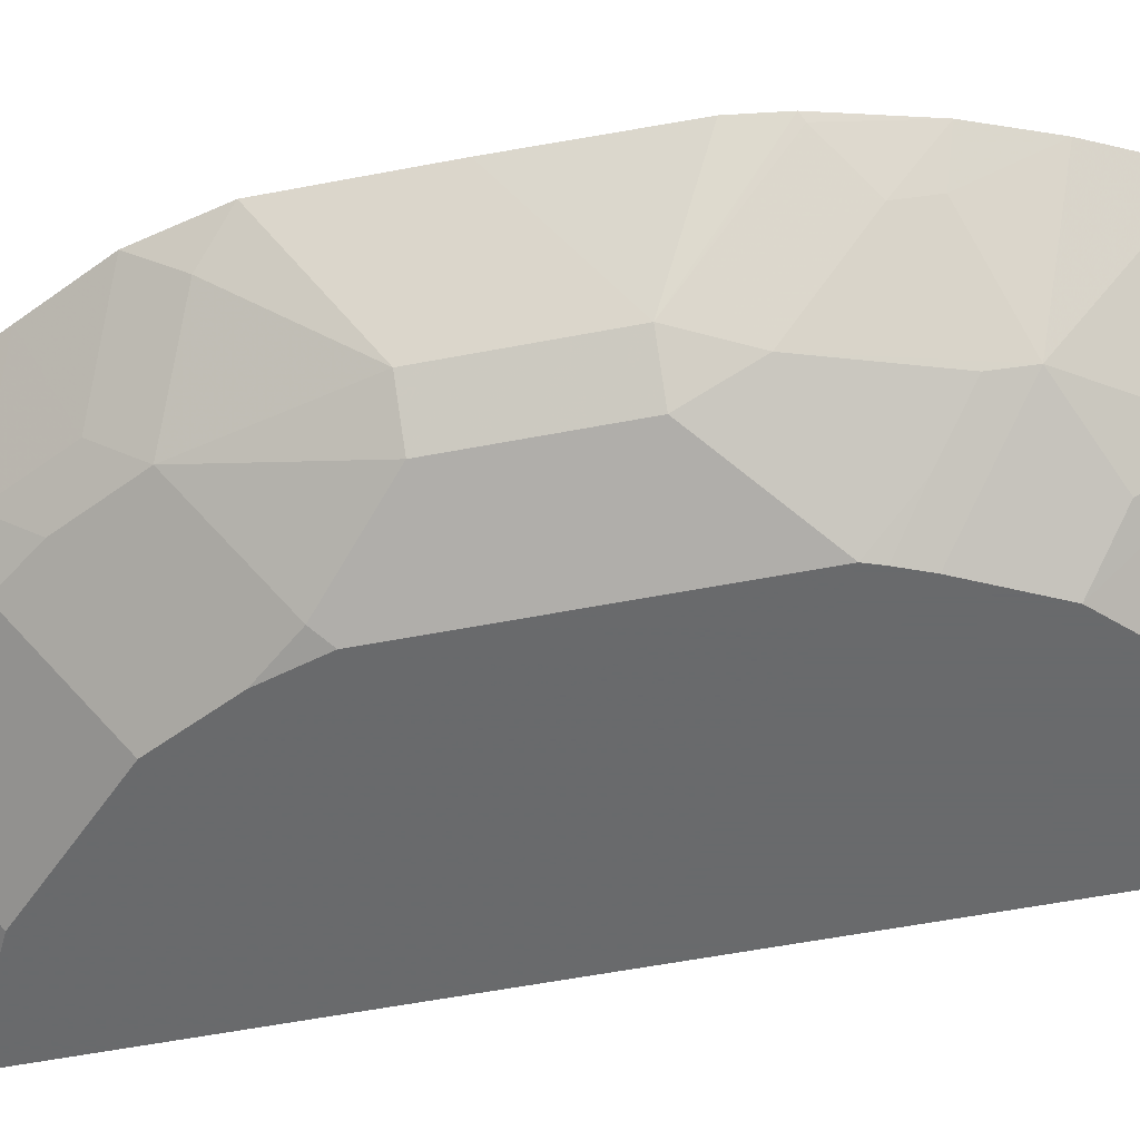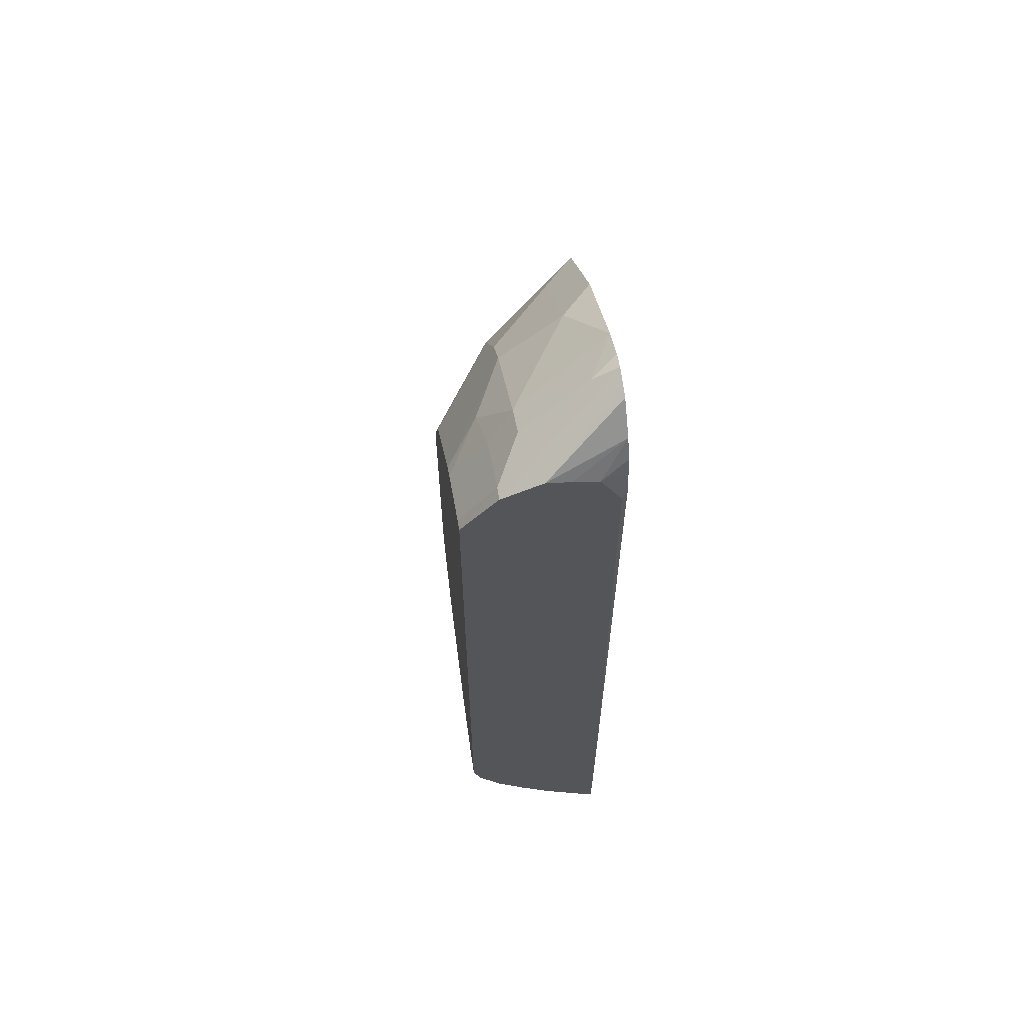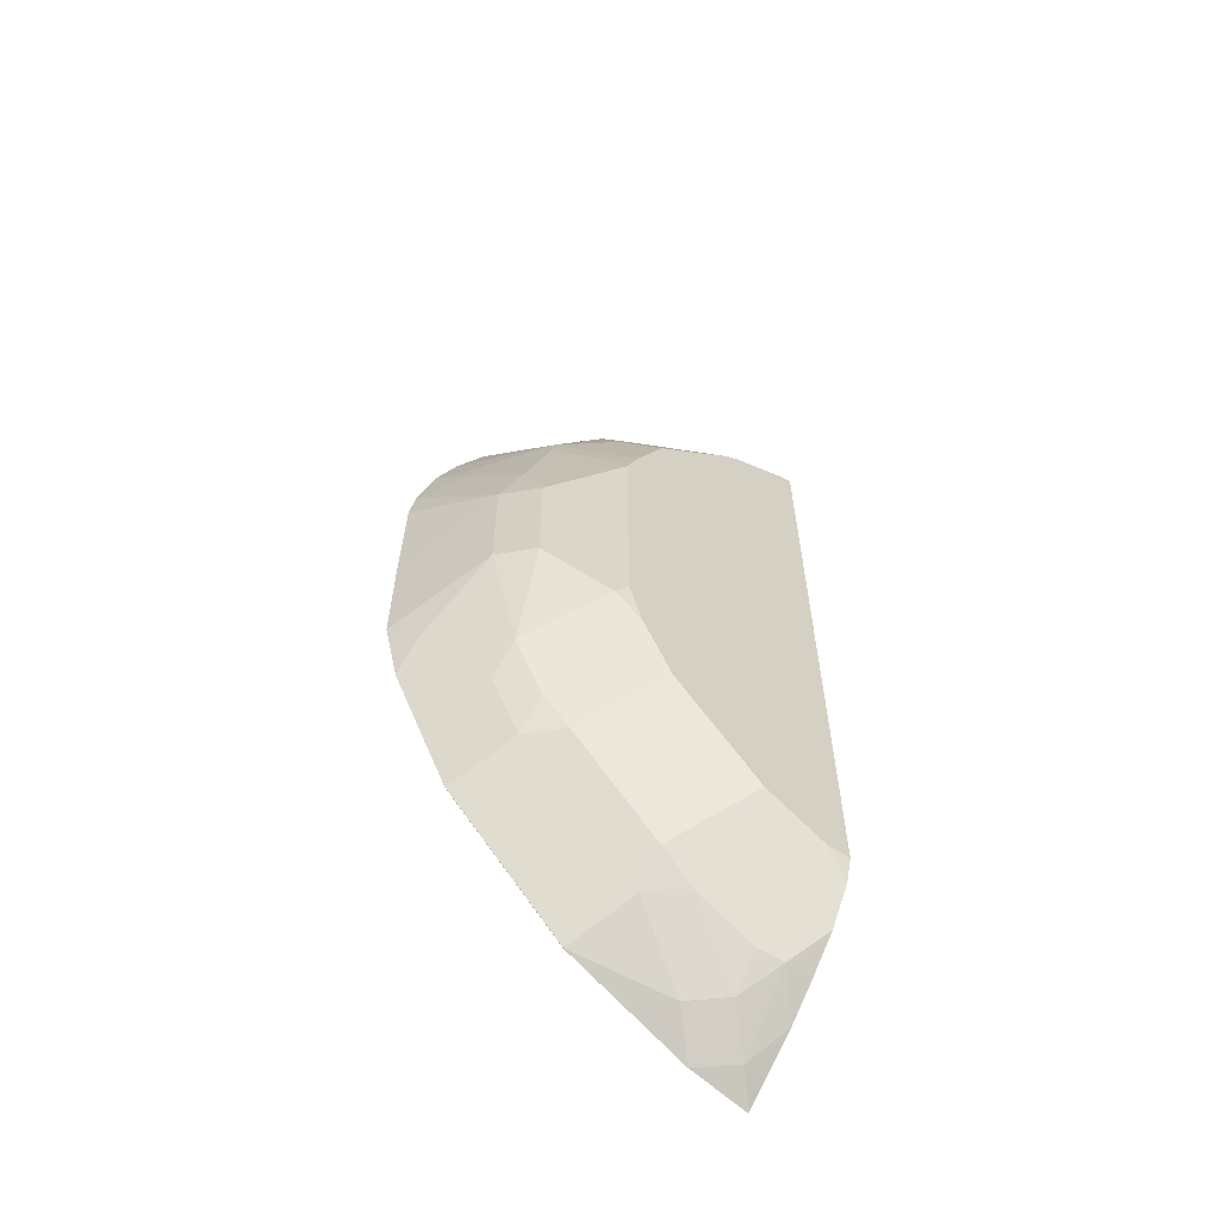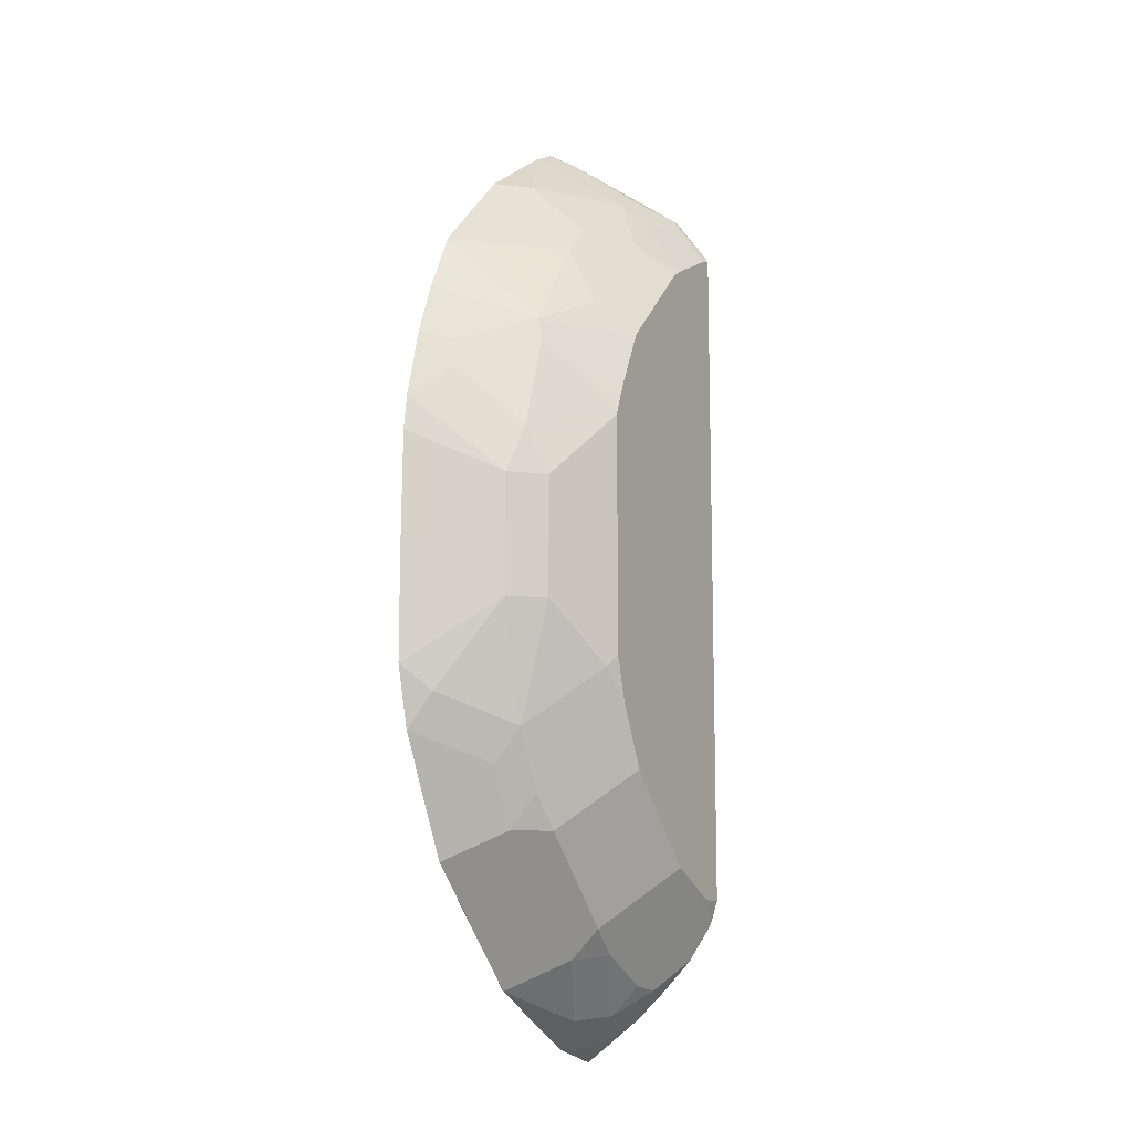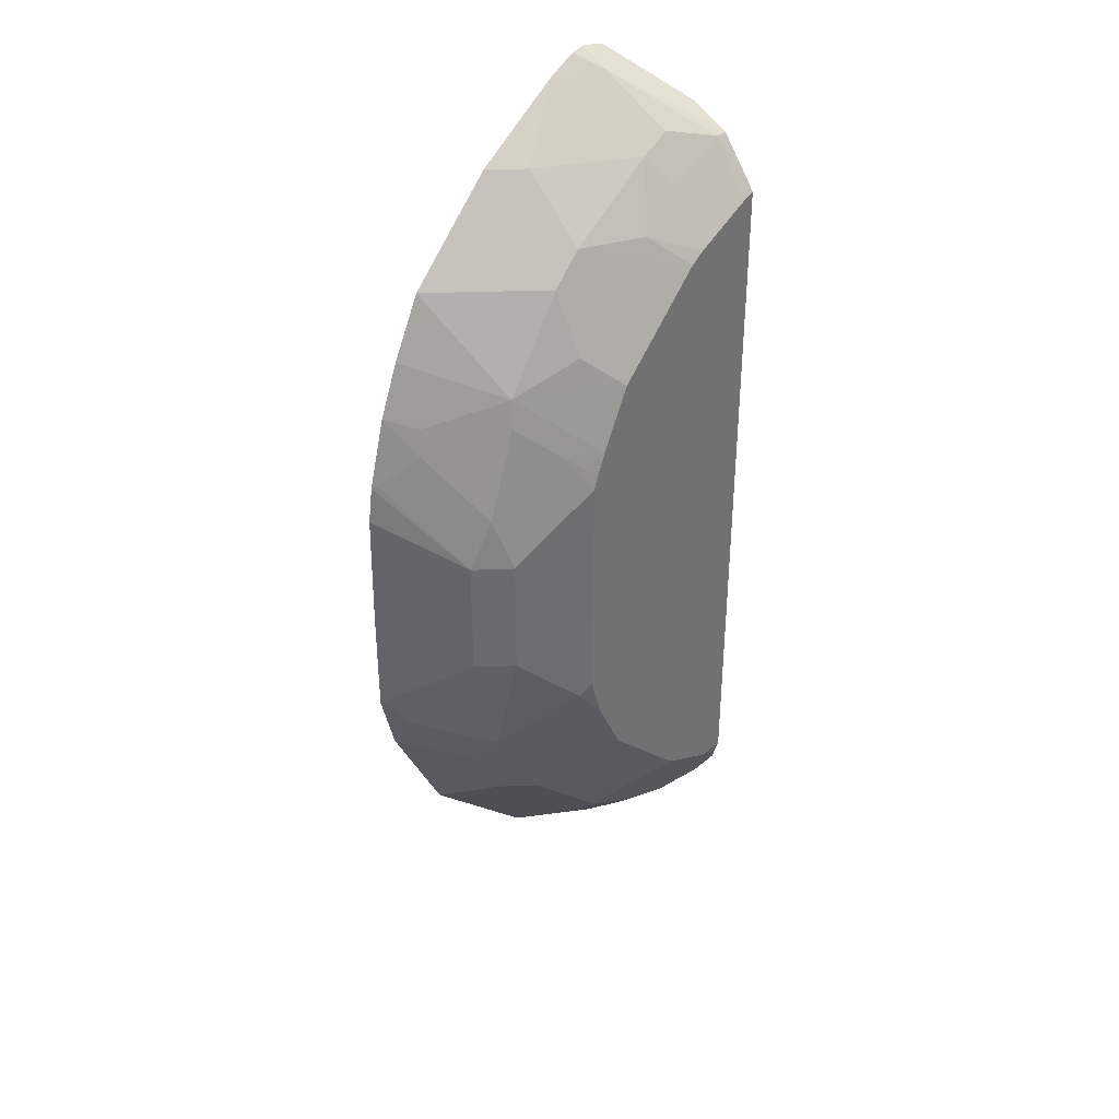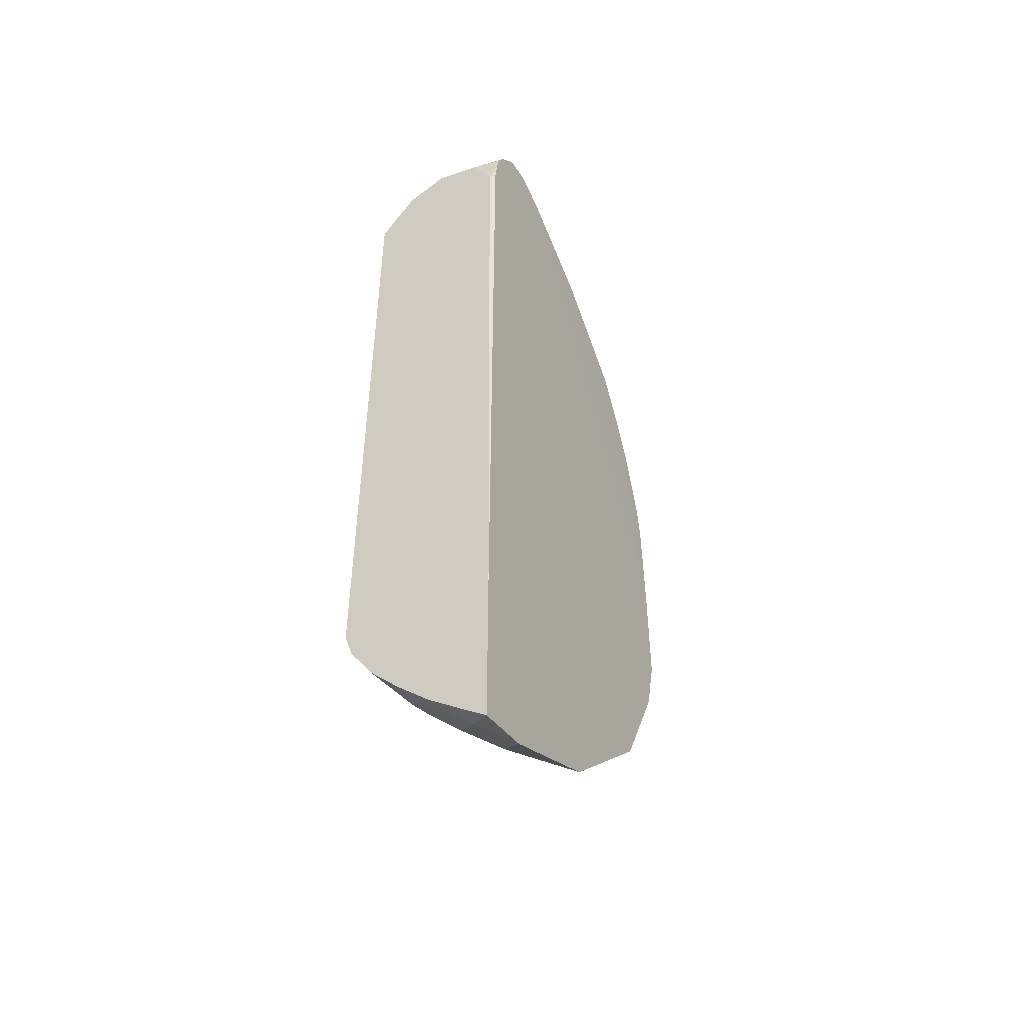
<metadata>
{"format":"obj","ext":"obj","renderer":"f3d","projection":"perspective","resolution":1024,"background":"white","views":[{"elev":-52.9,"azim":-78.1,"up":"+Y"},{"elev":64.2,"azim":81.3,"up":"+Z"},{"elev":-60.5,"azim":-35.6,"up":"+Z"},{"elev":-11.5,"azim":-61.2,"up":"+Z"},{"elev":36.8,"azim":-47.4,"up":"+Z"},{"elev":-49.2,"azim":118.2,"up":"+Z"}]}
</metadata>
<code>
v -0.2725 -0.2725 0.6267
v -0.2543 -0.3028 0.5934
v -0.2362 -0.2725 0.6449
v -0.1817 -0.3028 0.6297
v -0.2543 -0.1938 0.7023
v -0.1674 -0.3028 0.6297
v -0.1674 -0.3372 0.5833
v -0.1674 -0.3465 0.5693
v -0.1817 -0.3465 0.5646
v -0.2543 -0.3465 0.5282
v -0.3088 -0.3088 0.554
v -0.3815 -0.2725 0.554
v -0.2712 -0.3465 0.517
v -0.3802 -0.3465 0.4081
v -0.4178 -0.2725 0.5177
v -0.4178 -0.3088 0.445
v -0.4905 -0.2725 0.4088
v -0.4905 -0.1998 0.5177
v -0.3815 -0.1998 0.6267
v -0.5263 -0.164 0.5174
v -0.5626 -0.164 0.4448
v -0.5631 -0.1998 0.3724
v -0.5692 -0.2059 0.3391
v -0.5876 -0.164 0.3822
v -0.6181 -0.1633 0.1161
v -0.4173 -0.164 0.6264
v -0.3083 -0.164 0.6991
v -0.273 -0.164 0.7167
v -0.2709 -0.164 0.7173
v -0.2543 -0.164 0.7203
v -0.2328 -0.164 0.7153
v -0.4627 -0.1633 0.1161
v -0.2224 -0.164 0.7125
v -0.1674 -0.2543 0.6539
v -0.1674 -0.196 0.6397
v -0.1674 -0.2259 0.6476
v -0.1938 -0.164 0.6782
v -0.1817 -0.164 0.6539
v -0.1674 -0.1633 -0.2727
v -0.1779 -0.164 0.6352
v -0.1723 -0.164 0.5989
v -0.1674 -0.1706 0.5923
v -0.1674 -0.3465 0.1162
v -0.4165 -0.3465 0.3354
v -0.4965 -0.2785 0.3755
v -0.4602 -0.3149 0.3391
v -0.5329 -0.2785 0.2665
v -0.5692 -0.2422 0.2301
v -0.6055 -0.1696 0.3028
v -0.6103 -0.164 0.299
v -0.6166 -0.164 0.2554
v -0.557 -0.2664 0.2059
v -0.5207 -0.3028 0.2059
v -0.4333 -0.3465 0.2933
v -0.4276 -0.3465 0.3089
v -0.2712 -0.3465 -0.2348
v -0.3802 -0.3465 -0.1258
v -0.4165 -0.3465 -0.05318
v -0.448 -0.3391 -0.01216
v -0.4333 -0.3465 0.002602
v -0.5207 -0.3028 0.06051
v -0.5571 -0.2664 0.06051
v -0.6181 -0.1633 -0.01796
v -0.5934 -0.1938 -0.04847
v -0.5207 -0.2664 -0.08483
v -0.5992 -0.1633 -0.09195
v -0.527 -0.1633 -0.2359
v -0.5629 -0.1633 -0.1646
v -0.5268 -0.2362 -0.1272
v -0.4904 -0.2362 -0.1998
v -0.5268 -0.1635 -0.2361
v -0.3815 -0.1635 -0.3815
v -0.4541 -0.2362 -0.2361
v -0.3452 -0.2725 -0.3088
v -0.3452 -0.2362 -0.3451
v -0.2725 -0.1998 -0.4178
v -0.3099 -0.1633 -0.4176
v -0.3813 -0.1633 -0.3816
v -0.1674 -0.1633 -0.4707
v -0.2373 -0.1633 -0.4539
v -0.2301 -0.2301 -0.4118
v -0.1938 -0.1938 -0.4481
v -0.1998 -0.2725 -0.3815
v -0.1674 -0.235 -0.4166
v -0.1674 -0.1938 -0.4481
v -0.1674 -0.308 -0.3444
v -0.1674 -0.2725 -0.3815
v -0.1674 -0.3371 -0.3008
v -0.3028 -0.2664 -0.3391
v -0.2301 -0.2664 -0.3754
v -0.1985 -0.3465 -0.2711
v -0.1674 -0.3465 -0.2711
v -0.4178 -0.3088 -0.1635
v -0.4541 -0.2725 -0.1998
v -0.4844 -0.2664 -0.1574
f 72 75 74
f 72 76 75
f 72 77 76
f 72 78 77
f 72 67 78
f 78 67 79
f 80 78 79
f 77 78 80
f 77 80 76
f 82 81 80
f 82 83 81
f 82 84 83
f 82 79 85
f 82 80 79
f 85 79 84
f 84 79 86
f 87 84 86
f 72 74 73
f 87 83 84
f 80 81 76
f 82 85 84
f 64 63 66
f 72 71 67
f 87 86 83
f 58 54 60
f 54 61 60
f 54 53 61
f 53 52 61
f 52 62 61
f 52 25 62
f 51 25 52
f 62 25 63
f 72 73 71
f 64 62 63
f 64 66 65
f 66 63 67
f 68 66 67
f 69 66 68
f 69 65 66
f 69 70 65
f 69 68 70
f 68 71 70
f 68 67 71
f 64 65 62
f 88 83 86
f 25 30 32
f 90 83 89
f 93 74 57
f 94 74 93
f 94 73 74
f 94 70 73
f 95 70 94
f 95 65 70
f 95 57 65
f 95 94 57
f 94 93 57
f 56 57 74
f 59 65 57
f 59 60 61
f 65 61 62
f 70 71 73
f 75 76 81
f 16 17 14
f 13 10 11
f 5 1 3
f 12 1 19
f 58 60 59
f 59 61 65
f 89 83 88
f 67 63 79
f 32 79 63
f 90 81 83
f 90 89 81
f 89 75 81
f 89 74 75
f 89 56 74
f 89 88 56
f 91 56 88
f 91 43 56
f 91 92 43
f 25 32 63
f 91 88 92
f 86 79 92
f 92 79 43
f 39 43 79
f 42 43 39
f 41 42 39
f 39 79 32
f 37 39 32
f 33 37 32
f 34 37 33
f 88 86 92
f 58 59 57
f 23 48 47
f 54 57 56
f 22 17 21
f 22 23 17
f 22 24 23
f 21 25 24
f 21 20 25
f 26 25 20
f 26 27 25
f 26 19 27
f 26 20 19
f 27 19 1
f 27 1 5
f 28 27 5
f 28 25 27
f 29 25 28
f 29 30 25
f 29 5 30
f 29 28 5
f 5 6 30
f 31 30 6
f 21 17 20
f 18 20 17
f 18 19 20
f 18 12 19
f 2 3 1
f 4 3 2
f 4 5 3
f 4 6 5
f 7 6 4
f 7 8 6
f 7 9 8
f 7 4 9
f 4 2 9
f 31 32 30
f 2 10 9
f 2 1 11
f 12 11 1
f 12 13 11
f 12 14 13
f 15 14 12
f 15 16 14
f 15 17 16
f 15 18 17
f 15 12 18
f 2 11 10
f 31 33 32
f 22 21 24
f 31 6 34
f 45 17 47
f 23 47 17
f 58 57 54
f 49 48 23
f 49 50 48
f 49 24 50
f 49 23 24
f 50 24 25
f 50 25 51
f 45 47 46
f 50 51 52
f 48 52 47
f 53 47 52
f 54 47 53
f 54 46 47
f 31 34 33
f 55 44 46
f 55 54 44
f 54 43 44
f 54 56 43
f 50 52 48
f 45 46 44
f 55 46 54
f 17 44 14
f 45 44 17
f 34 6 35
f 36 34 35
f 36 35 37
f 38 37 35
f 38 39 37
f 40 39 38
f 40 41 39
f 40 42 41
f 40 35 42
f 36 37 34
f 35 6 42
f 6 43 42
f 8 43 6
f 8 9 43
f 9 10 43
f 10 44 43
f 13 44 10
f 40 38 35
f 14 44 13

</code>
